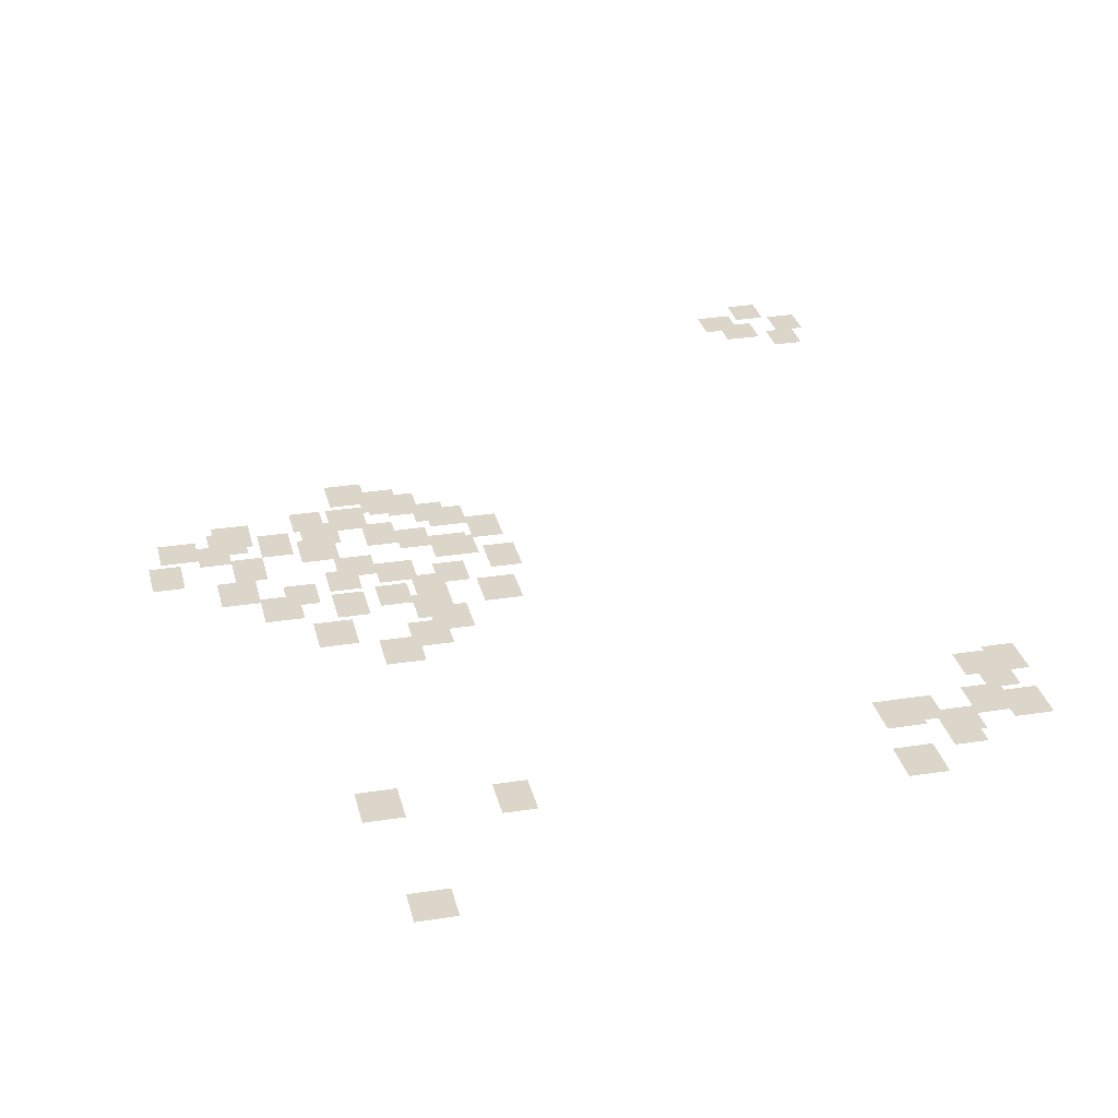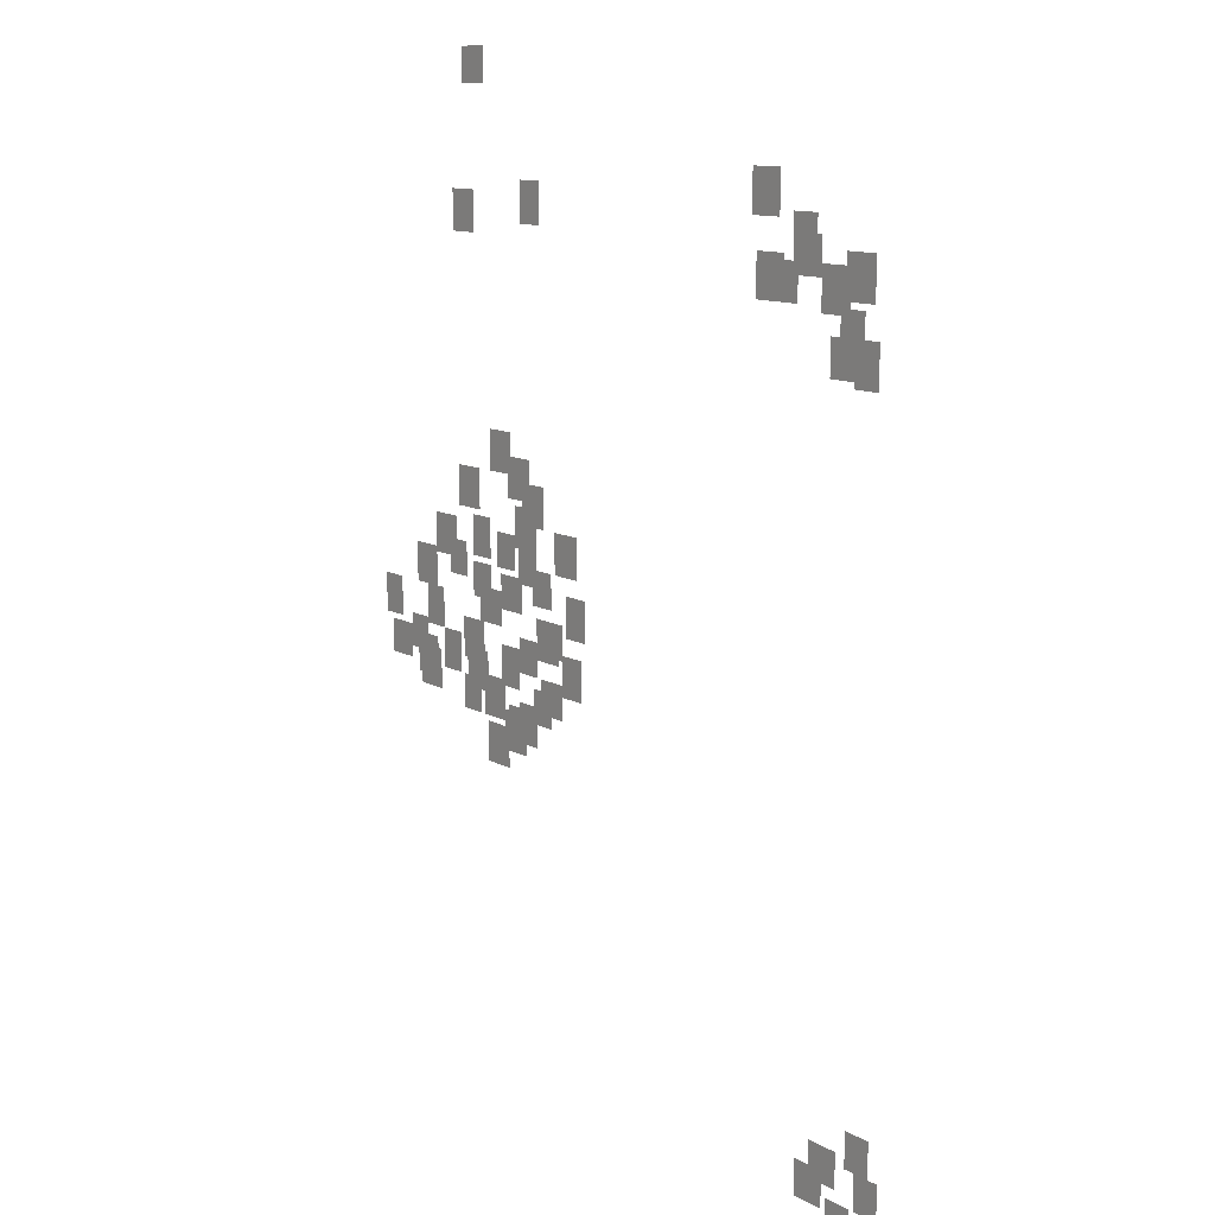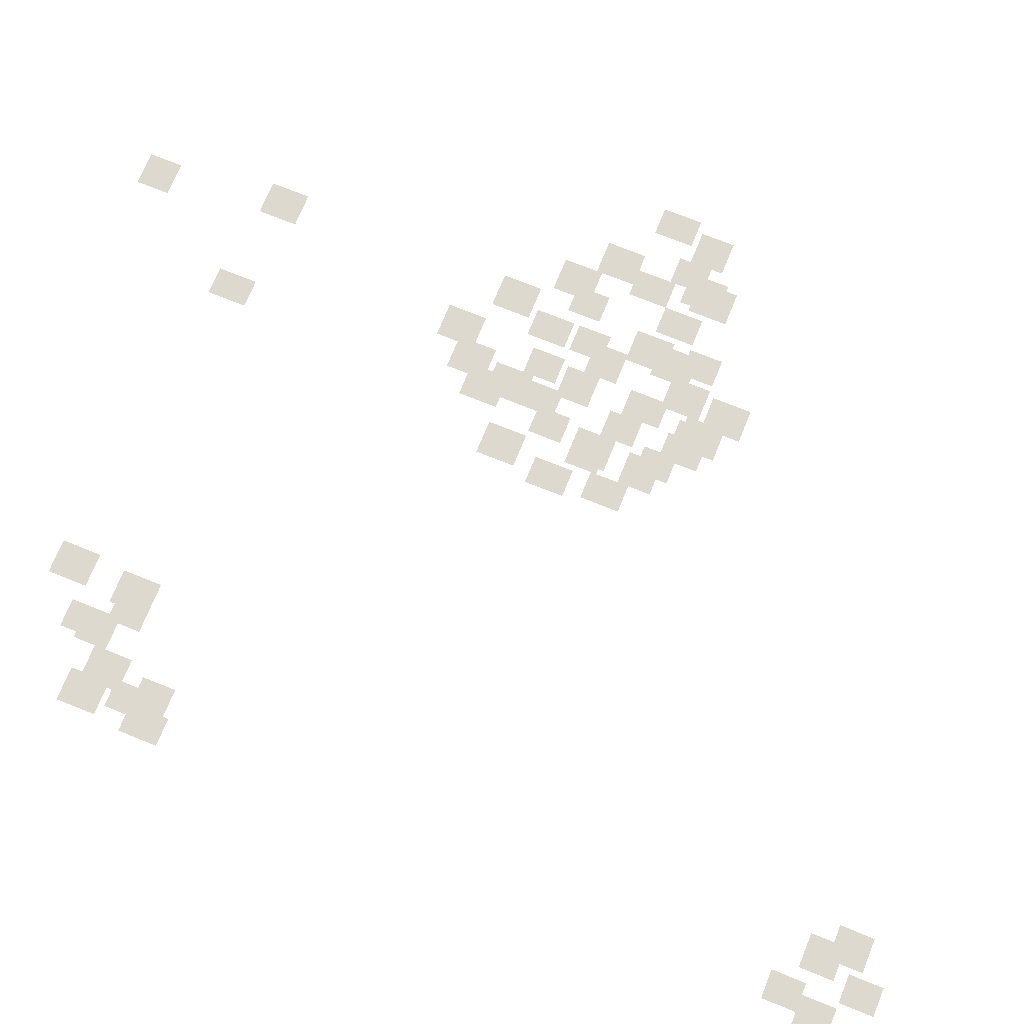
<metadata>
{"format":"obj","ext":"obj","renderer":"f3d","projection":"perspective","resolution":1024,"background":"white","views":[{"elev":29.9,"azim":-12.9,"up":"+Y"},{"elev":11.7,"azim":52.4,"up":"+Z"},{"elev":71.8,"azim":112.1,"up":"+Y"}]}
</metadata>
<code>
g Grass_2_Cluster88
v 43.88 -0.0845 111.7
v 42.87 -0.0845 111.7
v 43.88 -0.0845 112.7
v 42.87 -0.0845 112.7
v 56.22 -0.0845 108.6
v 55.21 -0.0845 108.6
v 56.22 -0.0845 109.8
v 55.21 -0.0845 109.8
v 46.42 -0.0845 108
v 45.57 -0.0845 108
v 46.42 -0.0845 109.2
v 45.57 -0.0845 109.2
v 57.58 -0.0845 107.8
v 56.73 -0.0845 107.8
v 57.58 -0.0845 108.8
v 56.73 -0.0845 108.8
v 43.37 -0.0845 107.6
v 42.36 -0.0845 107.6
v 43.37 -0.0845 108.8
v 42.36 -0.0845 108.8
v 57.75 -0.0845 107.3
v 56.73 -0.0845 107.3
v 57.75 -0.0845 108.3
v 56.73 -0.0845 108.3
v 56.39 -0.0845 106.6
v 55.38 -0.0845 106.6
v 56.39 -0.0845 107.8
v 55.38 -0.0845 107.8
v 59.61 -0.0845 106.8
v 58.59 -0.0845 106.8
v 59.61 -0.0845 108
v 58.59 -0.0845 108
v 56.9 -0.0845 106.6
v 56.06 -0.0845 106.6
v 56.9 -0.0845 107.6
v 56.06 -0.0845 107.6
v 58.76 -0.0845 106.4
v 57.75 -0.0845 106.4
v 58.76 -0.0845 107.6
v 57.75 -0.0845 107.6
v 59.27 -0.0845 105.4
v 58.42 -0.0845 105.4
v 59.27 -0.0845 106.6
v 58.42 -0.0845 106.6
v 58.93 -0.0845 104.9
v 58.08 -0.0845 104.9
v 58.93 -0.0845 105.9
v 58.08 -0.0845 105.9
v 59.78 -0.0845 104.8
v 58.93 -0.0845 104.8
v 59.78 -0.0845 105.9
v 58.93 -0.0845 105.9
v 45.06 -0.0845 101
v 44.05 -0.0845 101
v 45.06 -0.0845 102.2
v 44.05 -0.0845 102.2
v 45.91 -0.0845 100.4
v 44.89 -0.0845 100.4
v 45.91 -0.0845 101.5
v 44.89 -0.0845 101.5
v 43.54 -0.0845 99.85
v 42.53 -0.0845 99.85
v 43.54 -0.0845 101
v 42.53 -0.0845 101
v 46.59 -0.0845 99.68
v 45.57 -0.0845 99.68
v 46.59 -0.0845 100.9
v 45.57 -0.0845 100.9
v 46.25 -0.0845 99.01
v 45.23 -0.0845 99.01
v 46.25 -0.0845 100.2
v 45.23 -0.0845 100.2
v 44.05 -0.0845 98.5
v 43.2 -0.0845 98.5
v 44.05 -0.0845 99.68
v 43.2 -0.0845 99.68
v 48.11 -0.0845 98.5
v 47.09 -0.0845 98.5
v 48.11 -0.0845 99.68
v 47.09 -0.0845 99.68
v 45.23 -0.0845 98.33
v 44.39 -0.0845 98.33
v 45.23 -0.0845 99.34
v 44.39 -0.0845 99.34
v 42.36 -0.0845 98.33
v 41.34 -0.0845 98.33
v 42.36 -0.0845 99.51
v 41.34 -0.0845 99.51
v 46.25 -0.0845 97.99
v 45.4 -0.0845 97.99
v 46.25 -0.0845 99.01
v 45.4 -0.0845 99.01
v 42.87 -0.0845 97.82
v 42.02 -0.0845 97.82
v 42.87 -0.0845 98.84
v 42.02 -0.0845 98.84
v 46.92 -0.0845 97.48
v 46.08 -0.0845 97.48
v 46.92 -0.0845 98.5
v 46.08 -0.0845 98.5
v 41.34 -0.0845 97.31
v 40.33 -0.0845 97.31
v 41.34 -0.0845 98.5
v 40.33 -0.0845 98.5
v 44.05 -0.0845 97.31
v 43.2 -0.0845 97.31
v 44.05 -0.0845 98.33
v 43.2 -0.0845 98.33
v 45.57 -0.0845 97.15
v 44.56 -0.0845 97.15
v 45.57 -0.0845 98.16
v 44.56 -0.0845 98.16
v 48.45 -0.0845 96.81
v 47.6 -0.0845 96.81
v 48.45 -0.0845 97.99
v 47.6 -0.0845 97.99
v 44.56 -0.0845 96.64
v 43.54 -0.0845 96.64
v 44.56 -0.0845 97.65
v 43.54 -0.0845 97.65
v 41.68 -0.0845 96.13
v 40.84 -0.0845 96.13
v 41.68 -0.0845 97.31
v 40.84 -0.0845 97.31
v 47.43 -0.0845 96.13
v 46.59 -0.0845 96.13
v 47.43 -0.0845 97.15
v 46.59 -0.0845 97.15
v 39.48 -0.0845 96.13
v 38.64 -0.0845 96.13
v 39.48 -0.0845 97.31
v 38.64 -0.0845 97.31
v 47.26 -0.0845 95.96
v 46.25 -0.0845 95.96
v 47.26 -0.0845 97.15
v 46.25 -0.0845 97.15
v 43.71 -0.0845 95.45
v 42.7 -0.0845 95.45
v 43.71 -0.0845 96.64
v 42.7 -0.0845 96.64
v 46.25 -0.0845 95.45
v 45.4 -0.0845 95.45
v 46.25 -0.0845 96.47
v 45.4 -0.0845 96.47
v 40.84 -0.0845 95.29
v 39.99 -0.0845 95.29
v 40.84 -0.0845 96.3
v 39.99 -0.0845 96.3
v 48.28 -0.0845 95.12
v 47.43 -0.0845 95.12
v 48.28 -0.0845 96.3
v 47.43 -0.0845 96.3
v 45.4 -0.0845 94.95
v 44.56 -0.0845 94.95
v 45.4 -0.0845 96.13
v 44.56 -0.0845 96.13
v 42.53 -0.0845 94.95
v 41.68 -0.0845 94.95
v 42.53 -0.0845 96.13
v 41.68 -0.0845 96.13
v 39.99 -0.0845 94.95
v 38.98 -0.0845 94.95
v 39.99 -0.0845 95.96
v 38.98 -0.0845 95.96
v 41.34 -0.0845 94.61
v 40.33 -0.0845 94.61
v 41.34 -0.0845 95.79
v 40.33 -0.0845 95.79
v 43.88 -0.0845 94.61
v 42.87 -0.0845 94.61
v 43.88 -0.0845 95.79
v 42.87 -0.0845 95.79
v 47.43 -0.0845 94.44
v 46.42 -0.0845 94.44
v 47.43 -0.0845 95.45
v 46.42 -0.0845 95.45
v 41.51 -0.0845 94.27
v 40.5 -0.0845 94.27
v 41.51 -0.0845 95.45
v 40.5 -0.0845 95.45
v 46.92 -0.0845 94.1
v 46.08 -0.0845 94.1
v 46.92 -0.0845 95.12
v 46.08 -0.0845 95.12
v 44.73 -0.0845 93.93
v 43.71 -0.0845 93.93
v 44.73 -0.0845 95.12
v 43.71 -0.0845 95.12
v 43.54 -0.0845 93.93
v 42.7 -0.0845 93.93
v 43.54 -0.0845 94.95
v 42.7 -0.0845 94.95
v 46.25 -0.0845 93.43
v 45.4 -0.0845 93.43
v 46.25 -0.0845 94.61
v 45.4 -0.0845 94.61
v 45.74 -0.0845 93.26
v 44.89 -0.0845 93.26
v 45.74 -0.0845 94.44
v 44.89 -0.0845 94.44
v 45.74 -0.0845 93.09
v 44.73 -0.0845 93.09
v 45.74 -0.0845 94.27
v 44.73 -0.0845 94.27
v 44.89 -0.0845 92.58
v 43.88 -0.0845 92.58
v 44.89 -0.0845 93.76
v 43.88 -0.0845 93.76
v 59.94 -0.0845 85.31
v 59.1 -0.0845 85.31
v 59.94 -0.0845 86.32
v 59.1 -0.0845 86.32
v 58.76 -0.0845 84.63
v 57.75 -0.0845 84.63
v 58.76 -0.0845 85.65
v 57.75 -0.0845 85.65
v 60.28 -0.0845 84.29
v 59.44 -0.0845 84.29
v 60.28 -0.0845 85.31
v 59.44 -0.0845 85.31
v 58.25 -0.0845 83.96
v 57.24 -0.0845 83.96
v 58.25 -0.0845 84.97
v 57.24 -0.0845 84.97
v 59.27 -0.0845 83.28
v 58.42 -0.0845 83.28
v 59.27 -0.0845 84.29
v 58.42 -0.0845 84.29
g Grass_2_Cluster88_0
f 2 3 1
f 2 4 3
f 6 7 5
f 6 8 7
f 10 11 9
f 10 12 11
f 14 15 13
f 14 16 15
f 18 19 17
f 18 20 19
f 22 23 21
f 22 24 23
f 26 27 25
f 26 28 27
f 30 31 29
f 30 32 31
f 34 35 33
f 34 36 35
f 38 39 37
f 38 40 39
f 42 43 41
f 42 44 43
f 46 47 45
f 46 48 47
f 50 51 49
f 50 52 51
f 54 55 53
f 54 56 55
f 58 59 57
f 58 60 59
f 62 63 61
f 62 64 63
f 66 67 65
f 66 68 67
f 70 71 69
f 70 72 71
f 74 75 73
f 74 76 75
f 78 79 77
f 78 80 79
f 82 83 81
f 82 84 83
f 86 87 85
f 86 88 87
f 90 91 89
f 90 92 91
f 94 95 93
f 94 96 95
f 98 99 97
f 98 100 99
f 102 103 101
f 102 104 103
f 106 107 105
f 106 108 107
f 110 111 109
f 110 112 111
f 114 115 113
f 114 116 115
f 118 119 117
f 118 120 119
f 122 123 121
f 122 124 123
f 126 127 125
f 126 128 127
f 130 131 129
f 130 132 131
f 134 135 133
f 134 136 135
f 138 139 137
f 138 140 139
f 142 143 141
f 142 144 143
f 146 147 145
f 146 148 147
f 150 151 149
f 150 152 151
f 154 155 153
f 154 156 155
f 158 159 157
f 158 160 159
f 162 163 161
f 162 164 163
f 166 167 165
f 166 168 167
f 170 171 169
f 170 172 171
f 174 175 173
f 174 176 175
f 178 179 177
f 178 180 179
f 182 183 181
f 182 184 183
f 186 187 185
f 186 188 187
f 190 191 189
f 190 192 191
f 194 195 193
f 194 196 195
f 198 199 197
f 198 200 199
f 202 203 201
f 202 204 203
f 206 207 205
f 206 208 207
f 210 211 209
f 210 212 211
f 214 215 213
f 214 216 215
f 218 219 217
f 218 220 219
f 222 223 221
f 222 224 223
f 226 227 225
f 226 228 227

</code>
